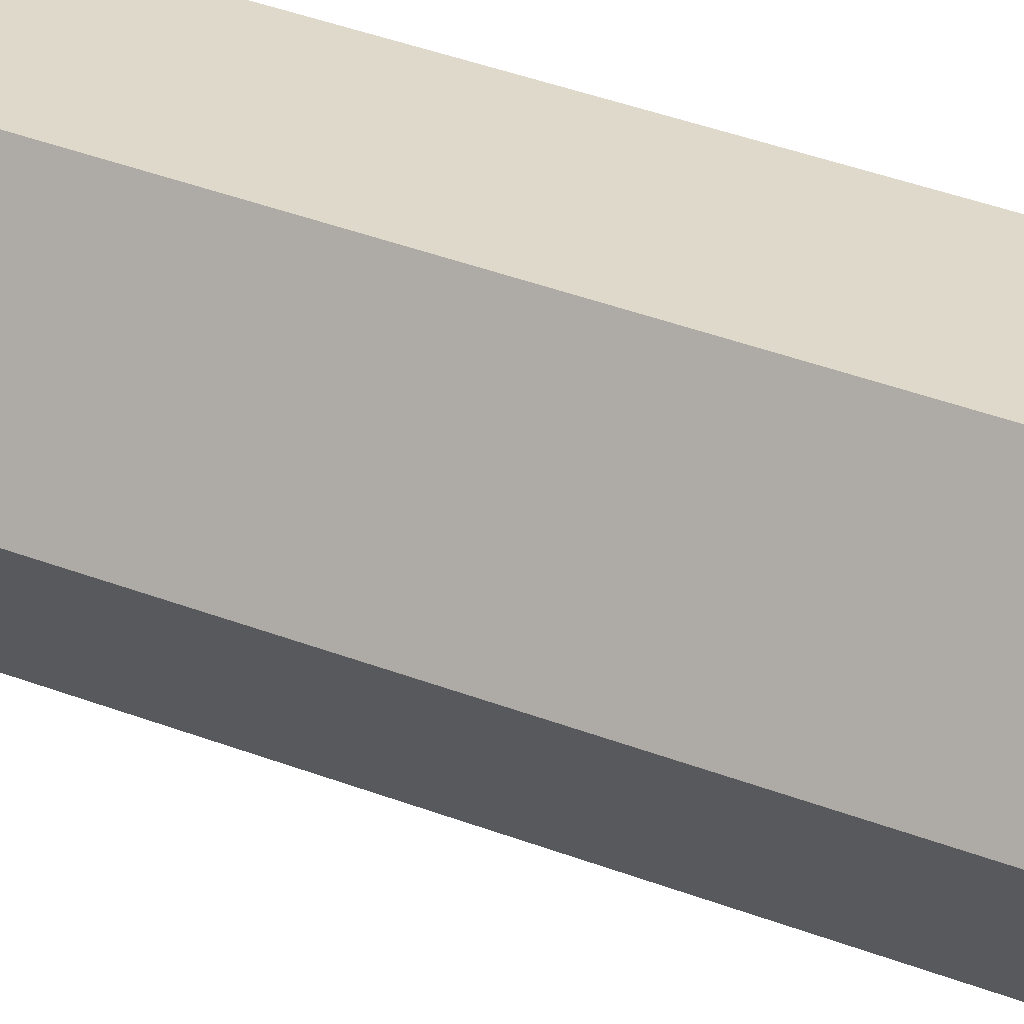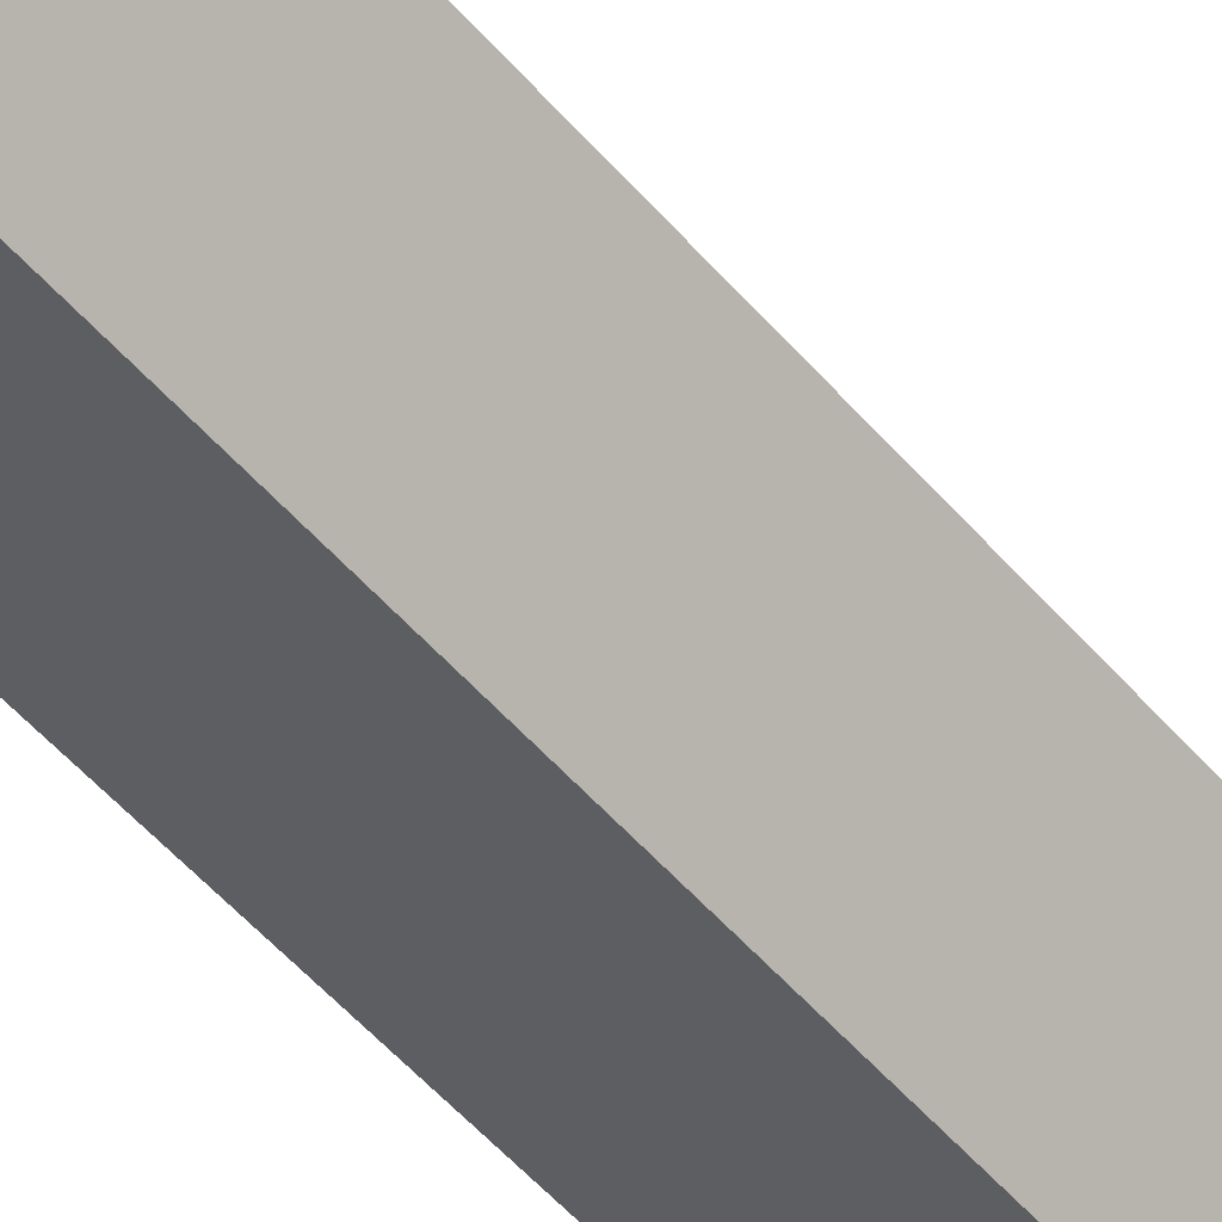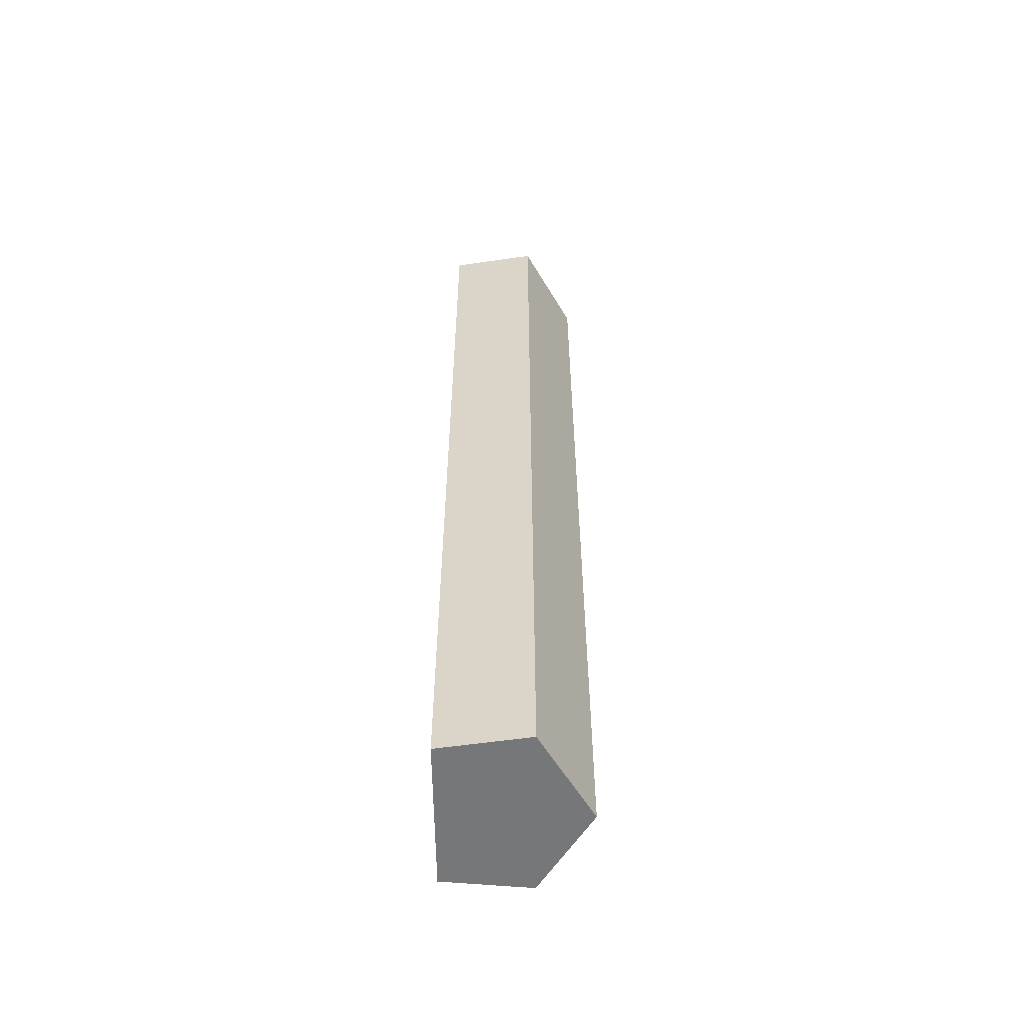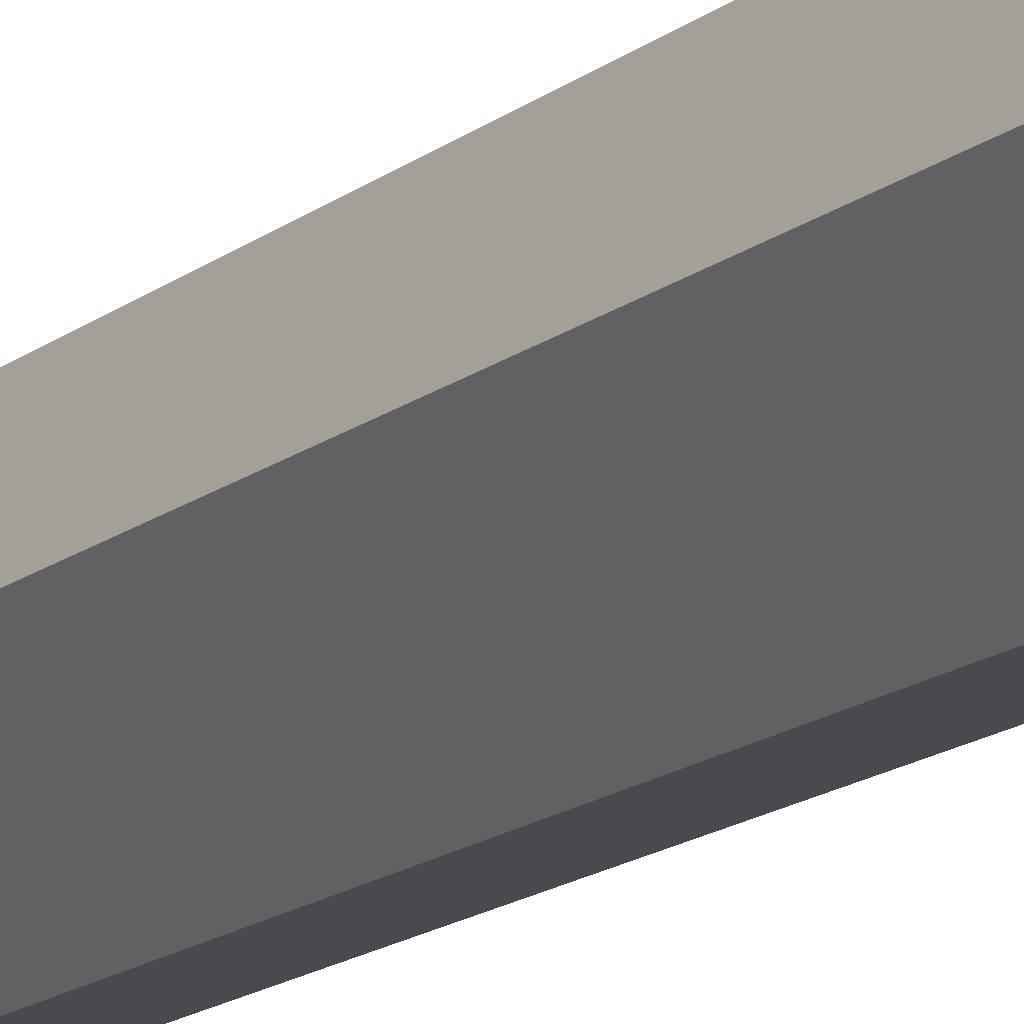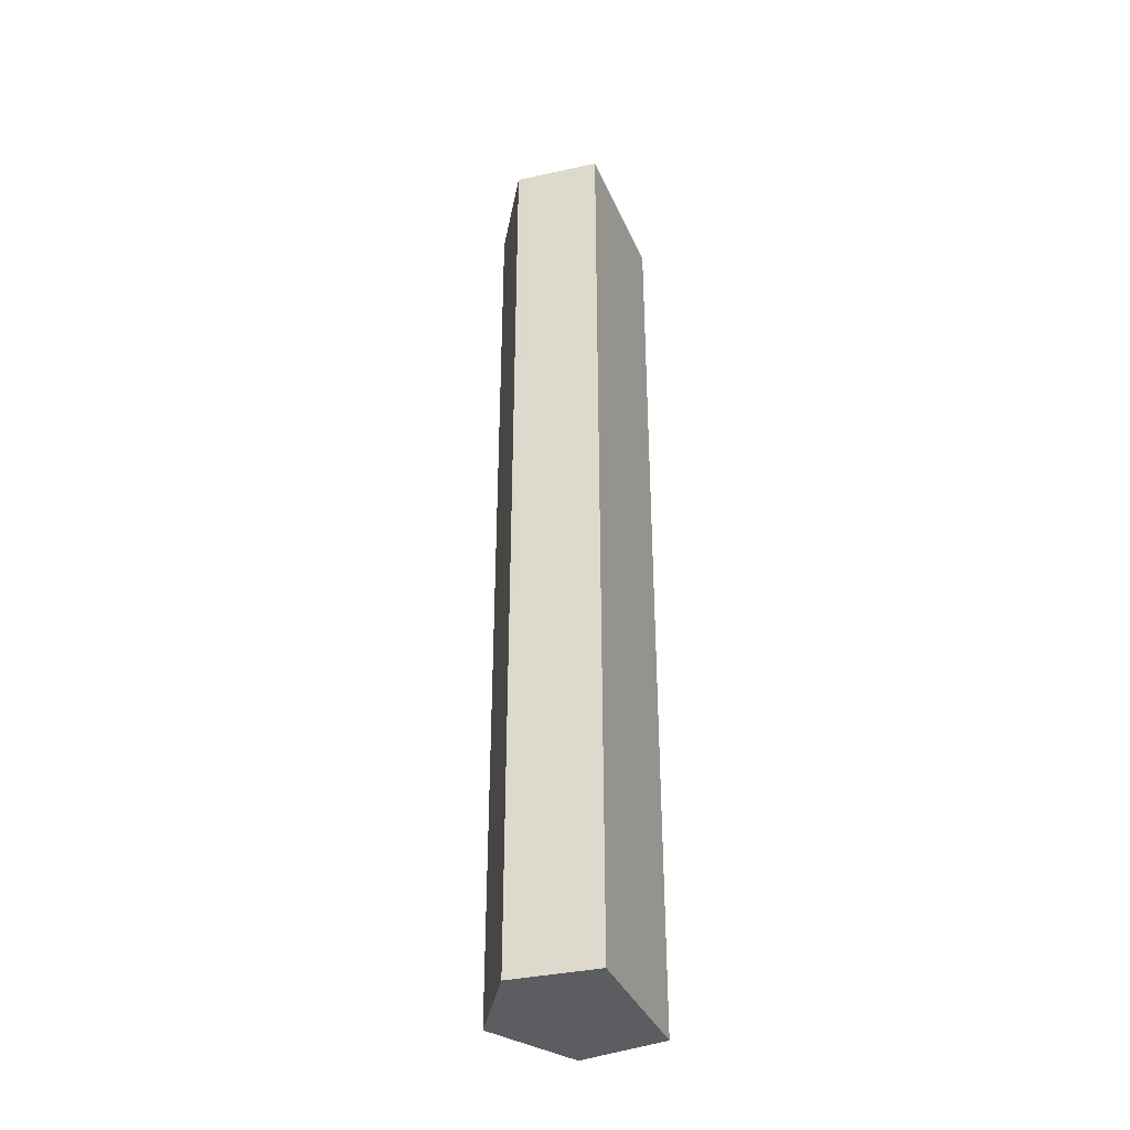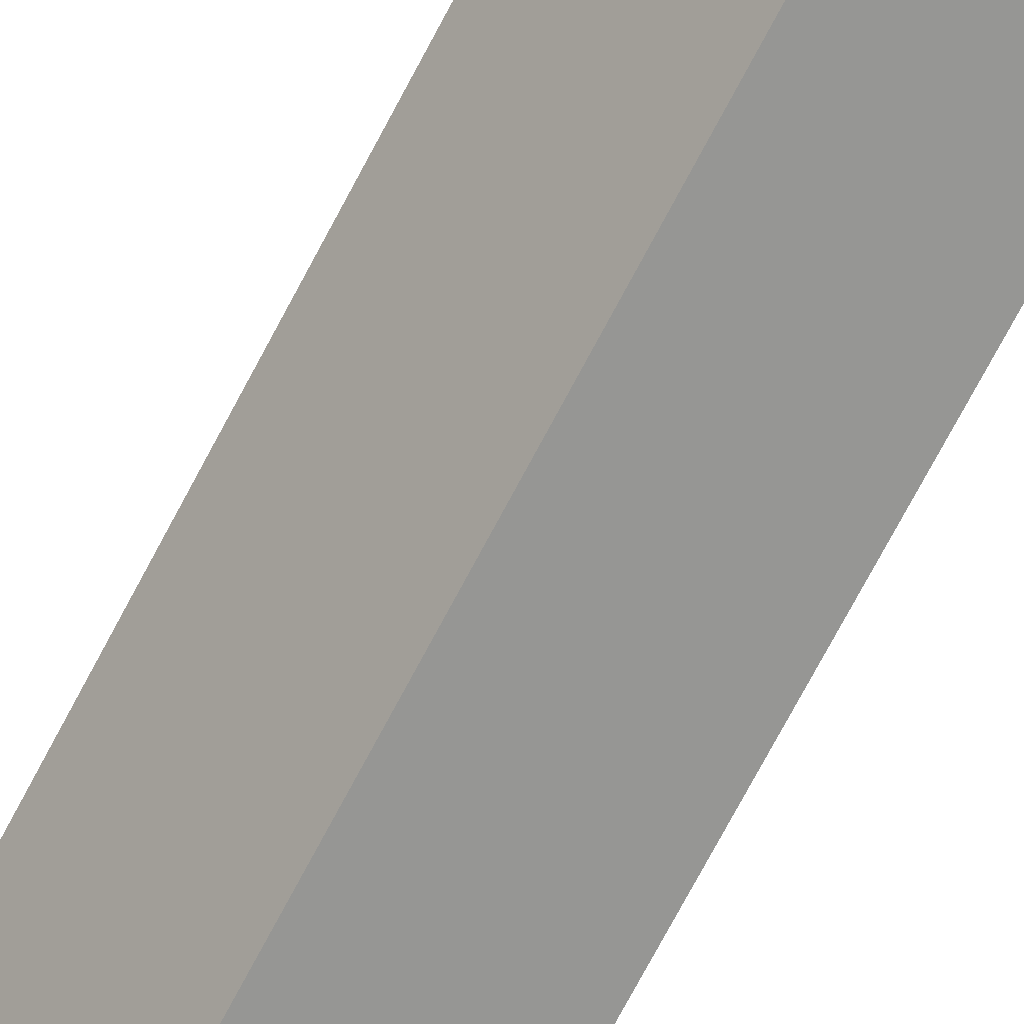
<metadata>
{"format":"obj","ext":"obj","renderer":"f3d","projection":"perspective","resolution":1024,"background":"white","views":[{"elev":33.2,"azim":-61.1,"up":"+Z"},{"elev":-48.3,"azim":-142.3,"up":"+Z"},{"elev":-57.1,"azim":175.9,"up":"+Y"},{"elev":-16.1,"azim":-33.2,"up":"+Z"},{"elev":-37.1,"azim":16.8,"up":"+Y"},{"elev":-73.4,"azim":-27.9,"up":"+Z"}]}
</metadata>
<code>
v  0.783 16.34 1.511
v  1.01 16.34 -1.468
v  0 16.34 1.001e-15
v  0.987 16.34 1.507
v  2.278 16.34 1.48
v  2.502 16.34 -1.134
v  2.502 6.944e-17 -1.134
v  1.01 8.989e-17 -1.468
v  0 0 0
v  0.783 -9.252e-17 1.511
v  2.278 -9.062e-17 1.48
v  0.987 -9.228e-17 1.507
g defaultobject
f 1 2 3
f 2 1 4
f 2 4 5
f 2 5 6
f 7 2 6
f 2 7 8
f 8 3 2
f 3 8 9
f 9 1 3
f 1 9 10
f 10 4 1
f 4 10 5
f 5 10 11
f 11 10 12
f 11 6 5
f 6 11 7
f 8 10 9
f 10 8 12
f 12 8 11
f 11 8 7

</code>
